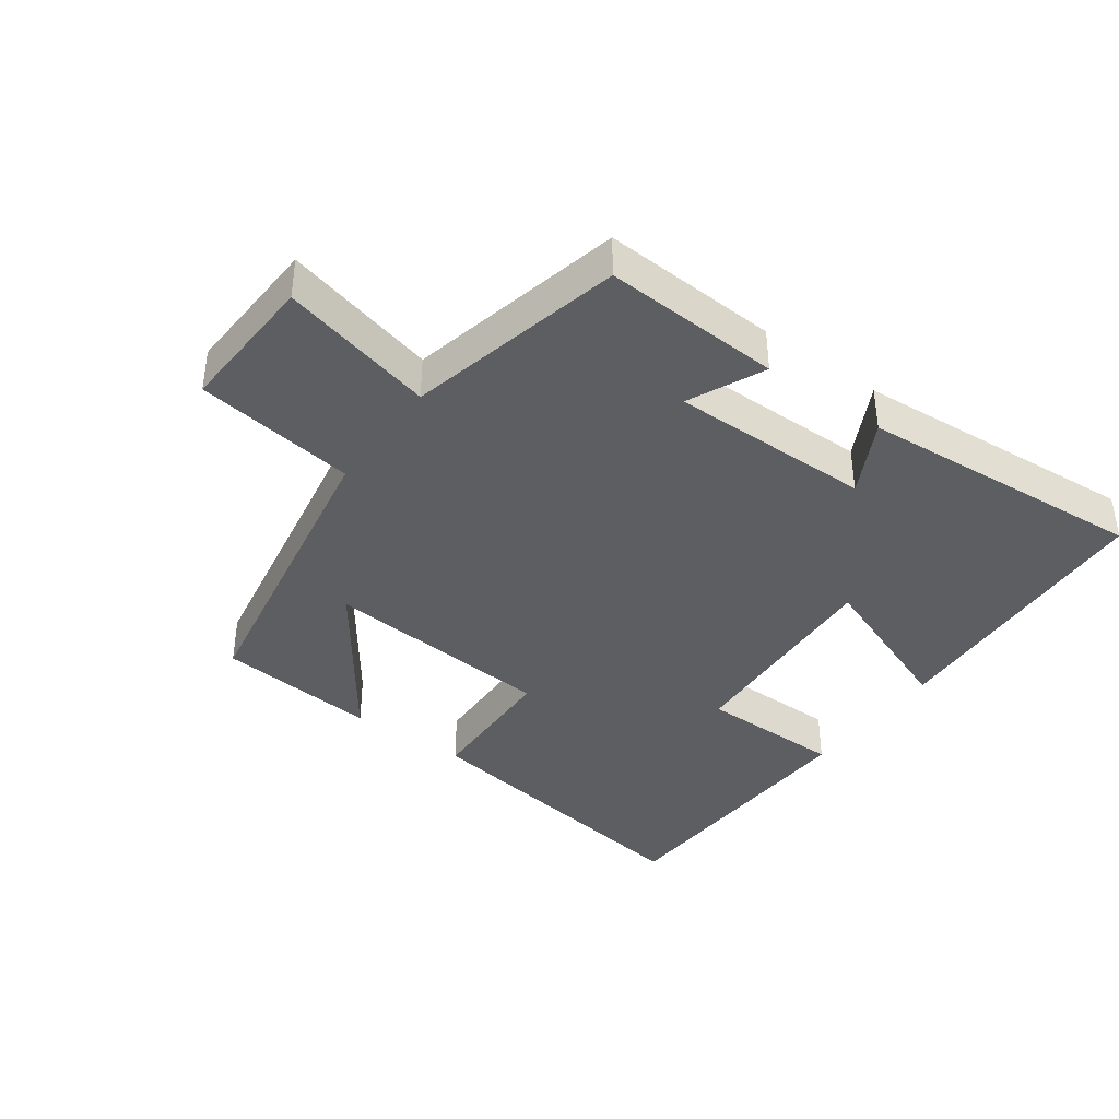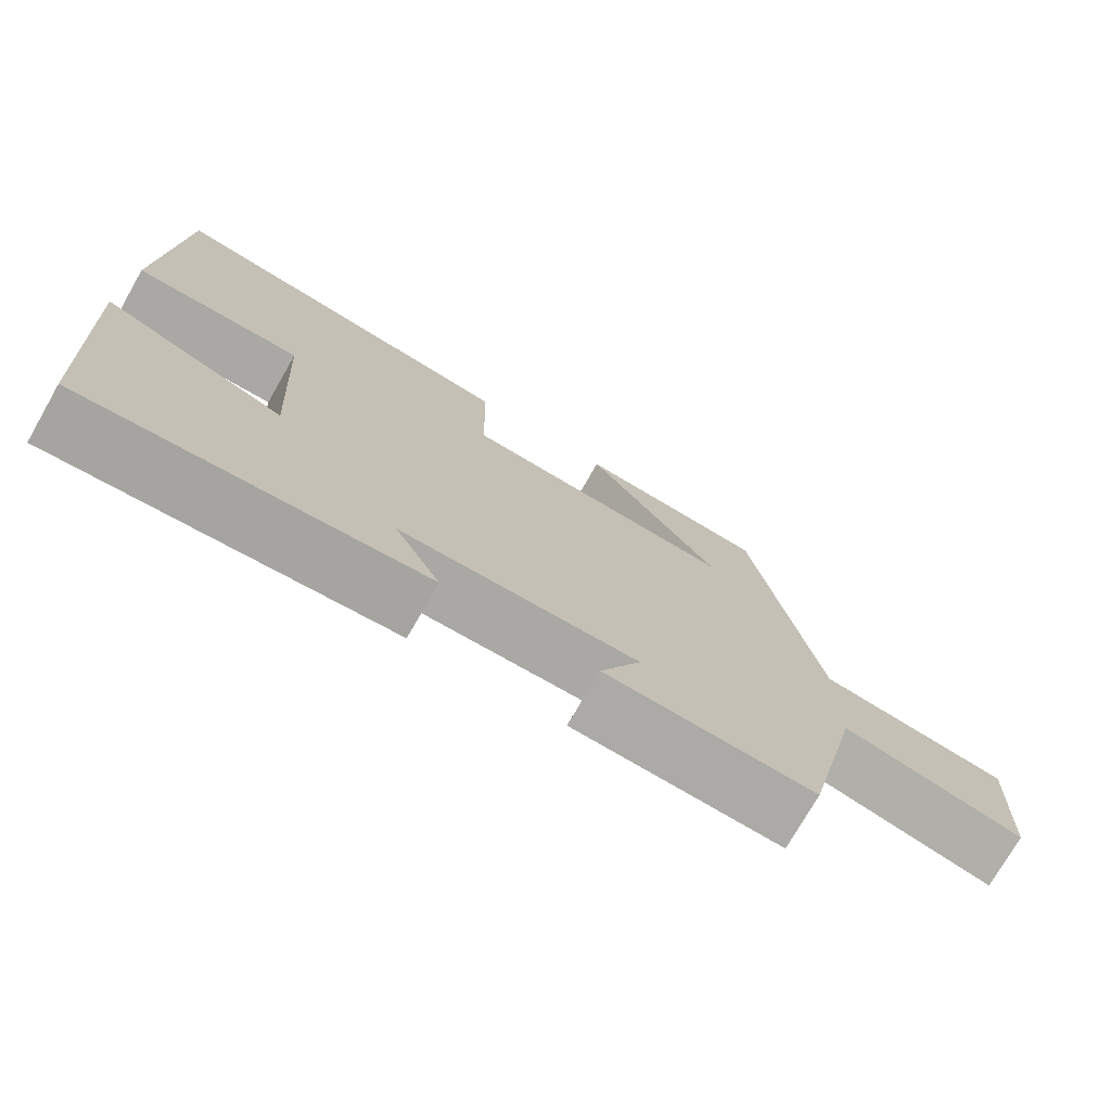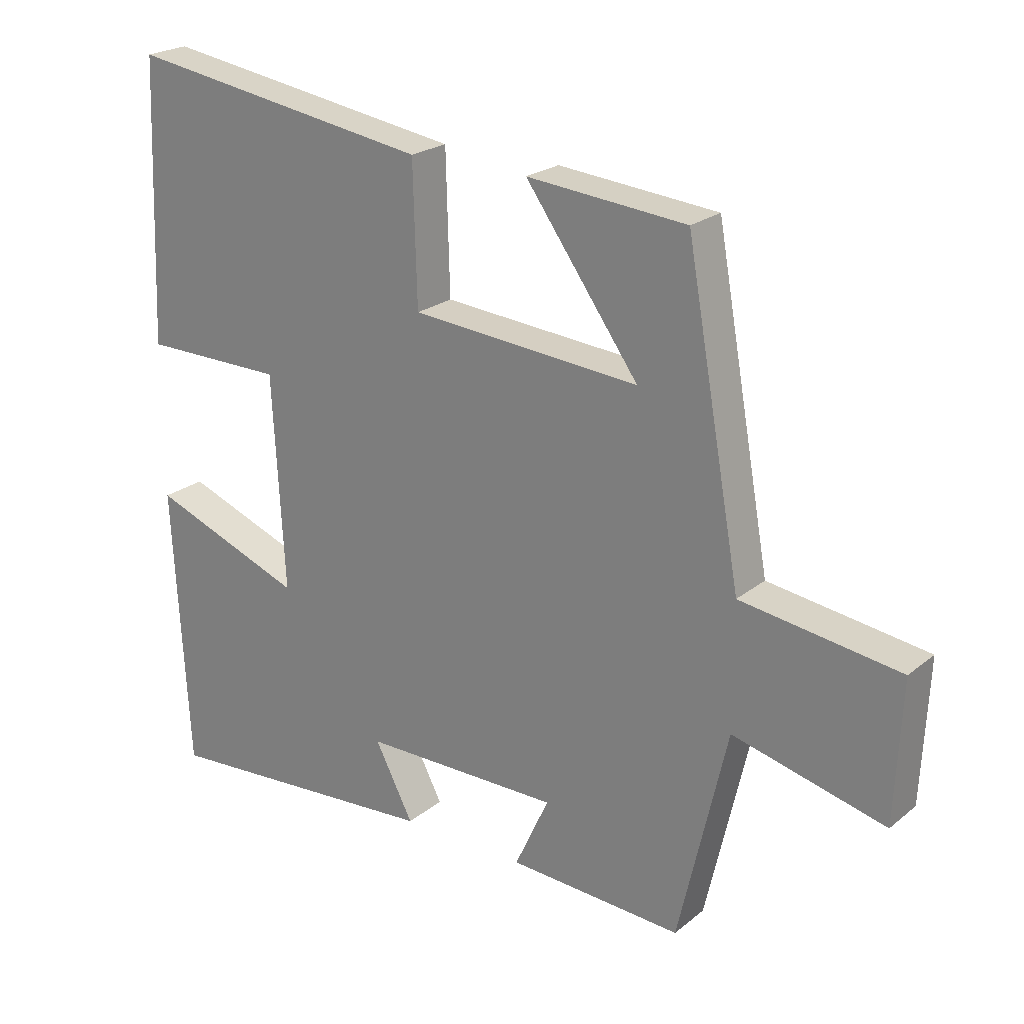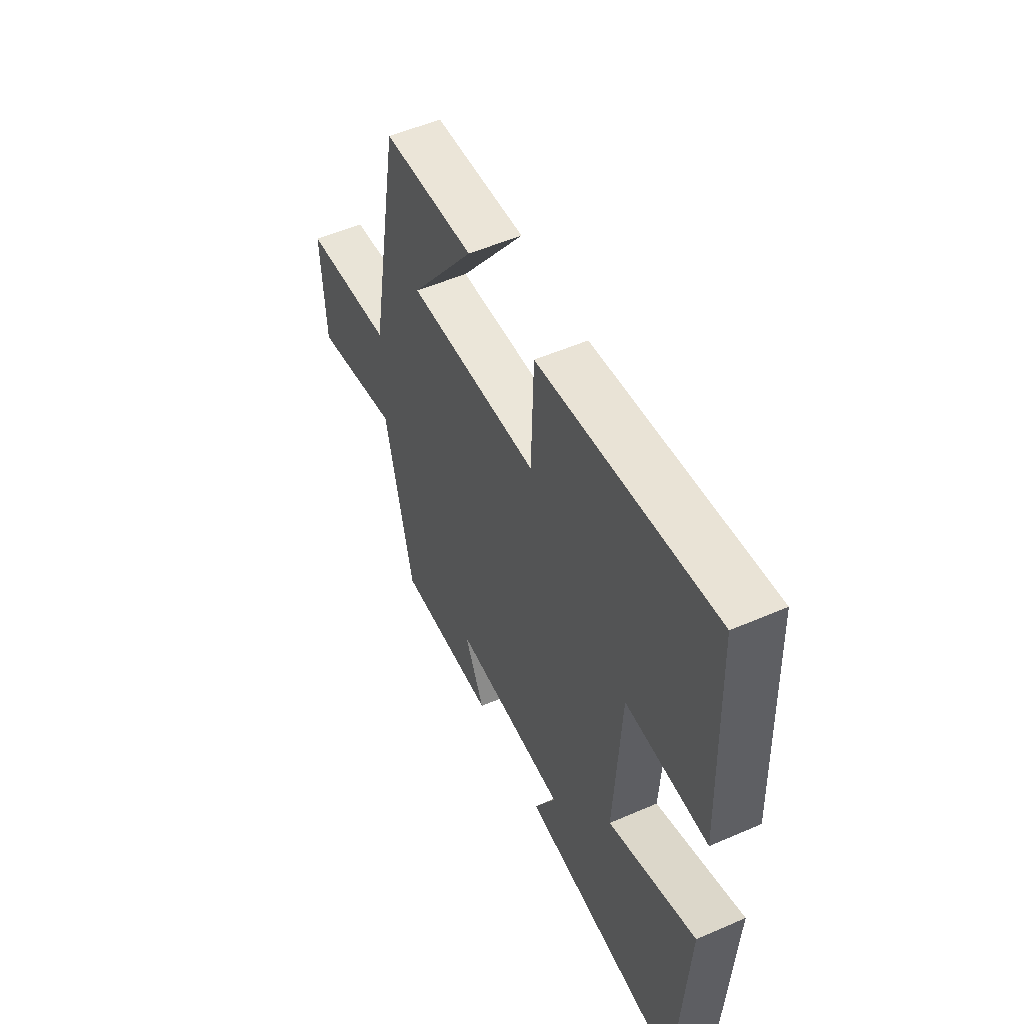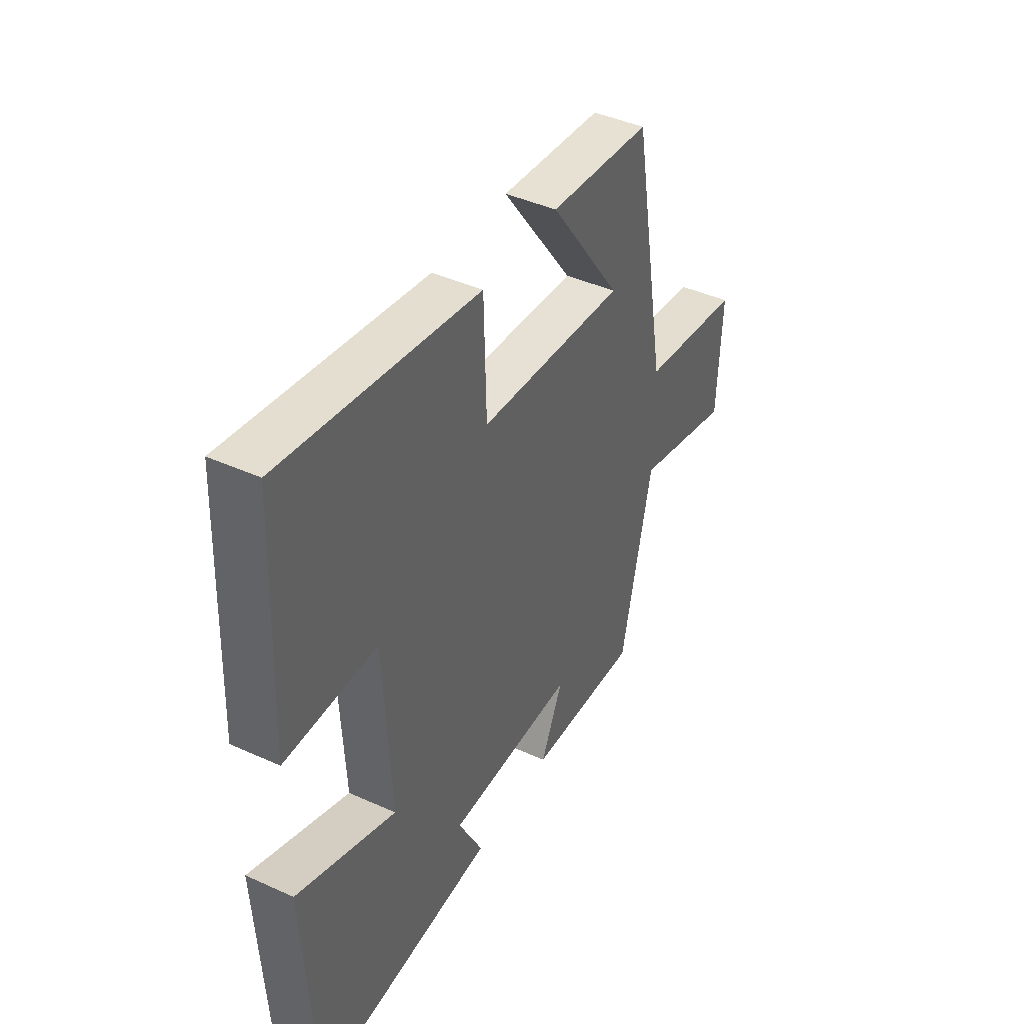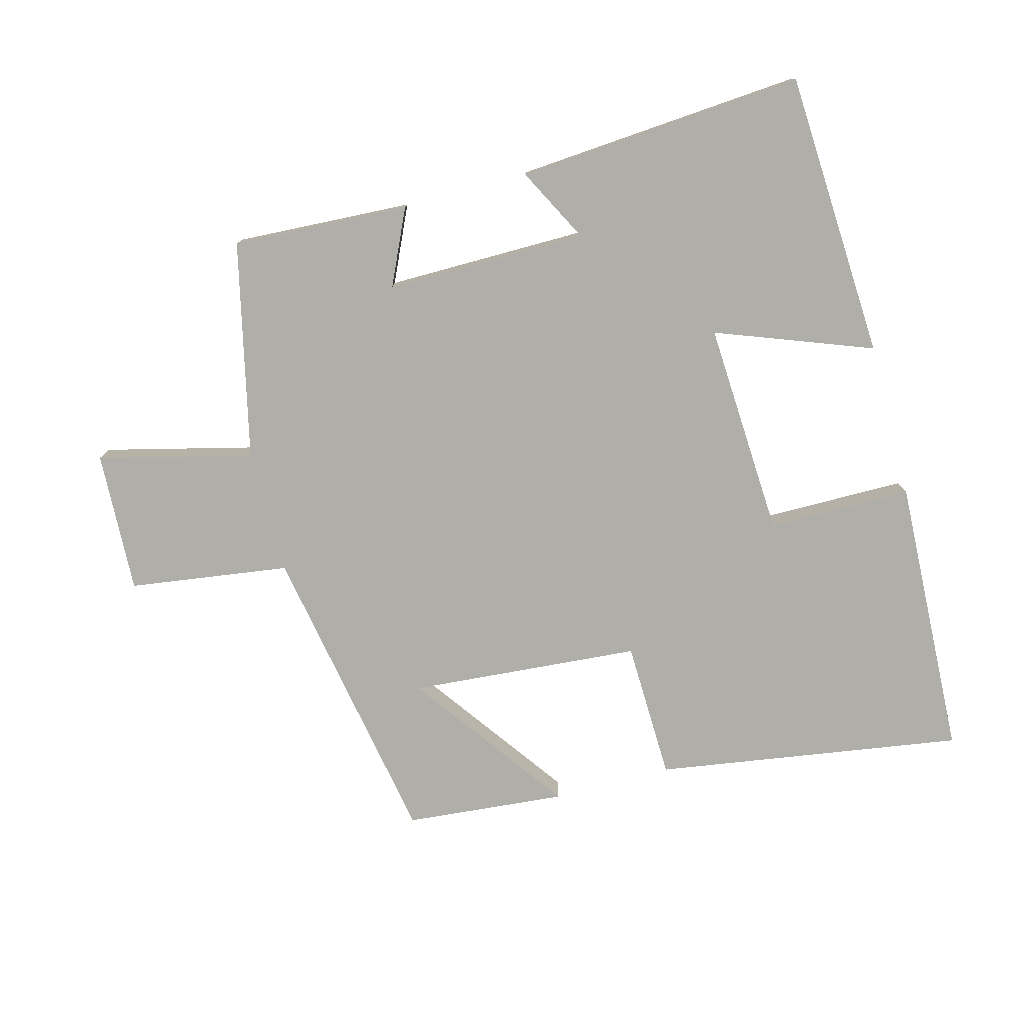
<metadata>
{"format":"obj","ext":"obj","renderer":"f3d","projection":"perspective","resolution":1024,"background":"white","views":[{"elev":-39.2,"azim":144.1,"up":"+Y"},{"elev":-75.0,"azim":-29.8,"up":"+Z"},{"elev":22.7,"azim":36.7,"up":"+Z"},{"elev":53.3,"azim":-114.9,"up":"+Z"},{"elev":42.6,"azim":-61.6,"up":"+Z"},{"elev":-77.5,"azim":-165.1,"up":"+Y"}]}
</metadata>
<code>
v 0.415 0.07 0.478
v 0.5 0.07 0.007
v 0.744 0.07 -0.027
v 0.734 0.07 -0.243
v 0.5 0.07 -0.185
v 0.425 0.07 -0.514
v 0.156 0.07 -0.5
v 0.209 0.07 -0.385
v -0.097 0.07 -0.387
v -0.038 0.07 -0.5
v -0.476 0.07 -0.533
v -0.5 0.07 -0.097
v -0.263 0.07 -0.186
v -0.281 0.07 0.142
v -0.5 0.07 0.143
v -0.483 0.07 0.572
v -0.014 0.07 0.5
v -0.008 0.07 0.287
v 0.344 0.07 0.259
v 0.17 0.07 0.5
v 0.415 0 0.478
v 0.5 0 0.007
v 0.744 0 -0.027
v 0.734 0 -0.243
v 0.5 0 -0.185
v 0.425 0 -0.514
v 0.156 0 -0.5
v 0.209 0 -0.385
v -0.097 0 -0.387
v -0.038 0 -0.5
v -0.476 0 -0.533
v -0.5 0 -0.097
v -0.263 0 -0.186
v -0.281 0 0.142
v -0.5 0 0.143
v -0.483 0 0.572
v -0.014 0 0.5
v -0.008 0 0.287
v 0.344 0 0.259
v 0.17 0 0.5
f 19 20 1
f 16 17 18
f 15 16 18
f 14 15 18
f 13 14 18 19
f 11 12 13
f 10 11 13
f 9 10 13
f 8 9 13 19
f 5 6 7 8
f 19 1 2
f 8 19 2
f 5 8 2
f 2 3 4 5
f 21 40 39
f 38 37 36
f 38 36 35
f 38 35 34
f 39 38 34 33
f 33 32 31
f 33 31 30
f 33 30 29
f 39 33 29 28
f 28 27 26 25
f 22 21 39
f 22 39 28
f 22 28 25
f 25 24 23 22
f 1 21 22 2
f 2 22 23 3
f 3 23 24 4
f 4 24 25 5
f 5 25 26 6
f 6 26 27 7
f 7 27 28 8
f 8 28 29 9
f 9 29 30 10
f 10 30 31 11
f 11 31 32 12
f 12 32 33 13
f 13 33 34 14
f 14 34 35 15
f 15 35 36 16
f 16 36 37 17
f 17 37 38 18
f 18 38 39 19
f 19 39 40 20
f 20 40 21 1

</code>
